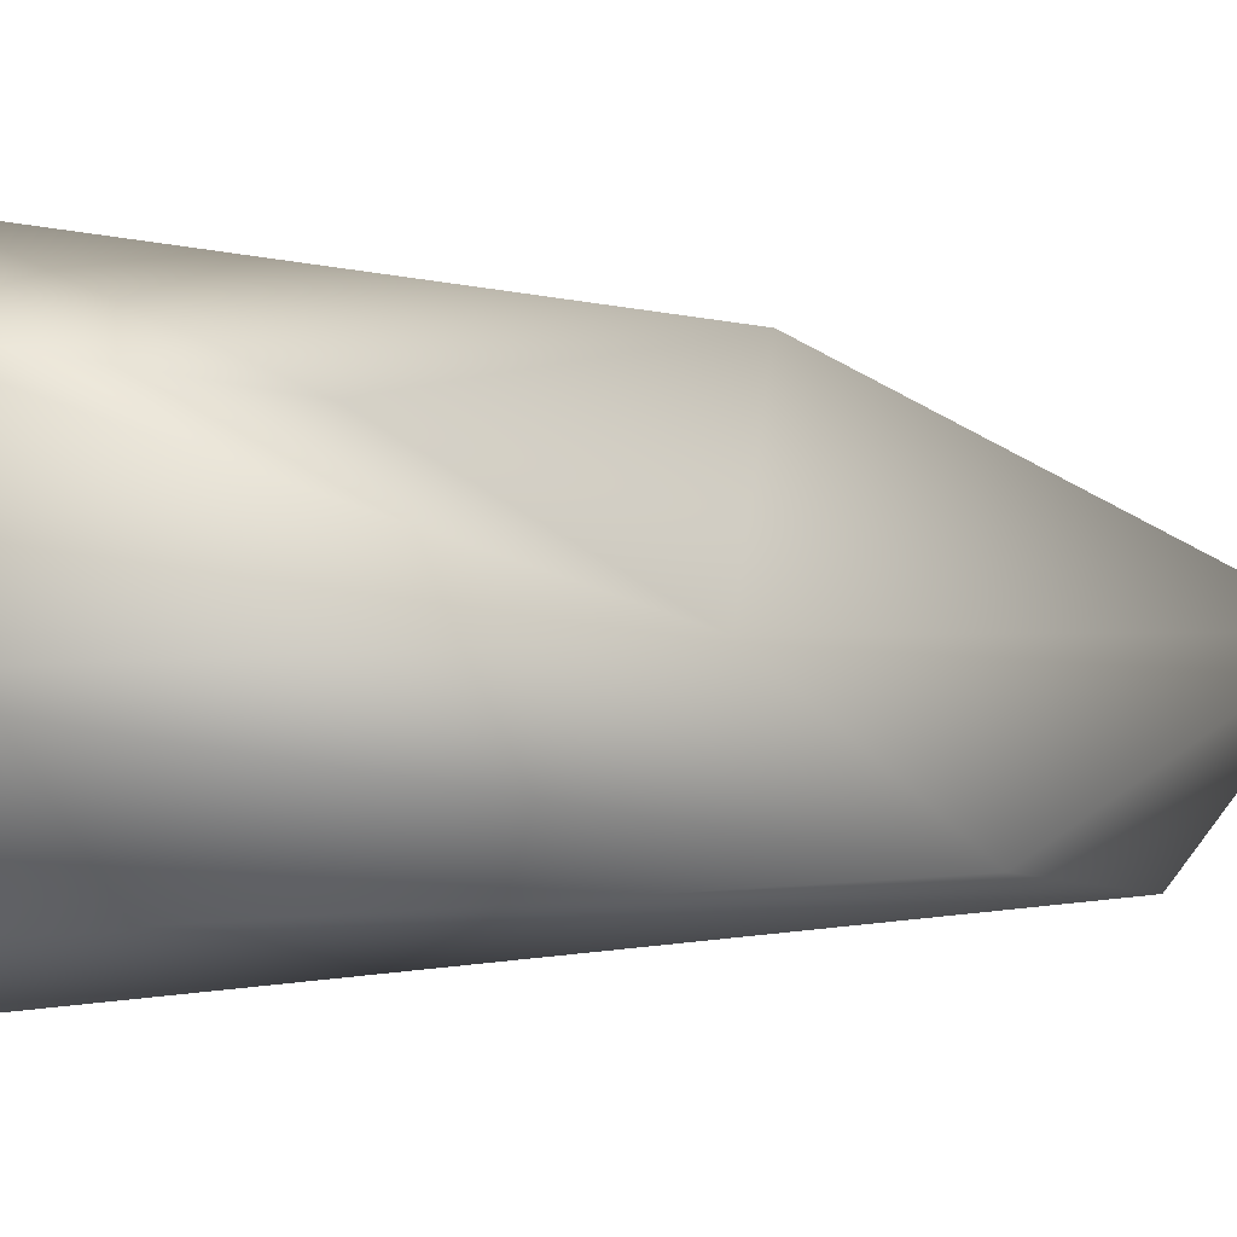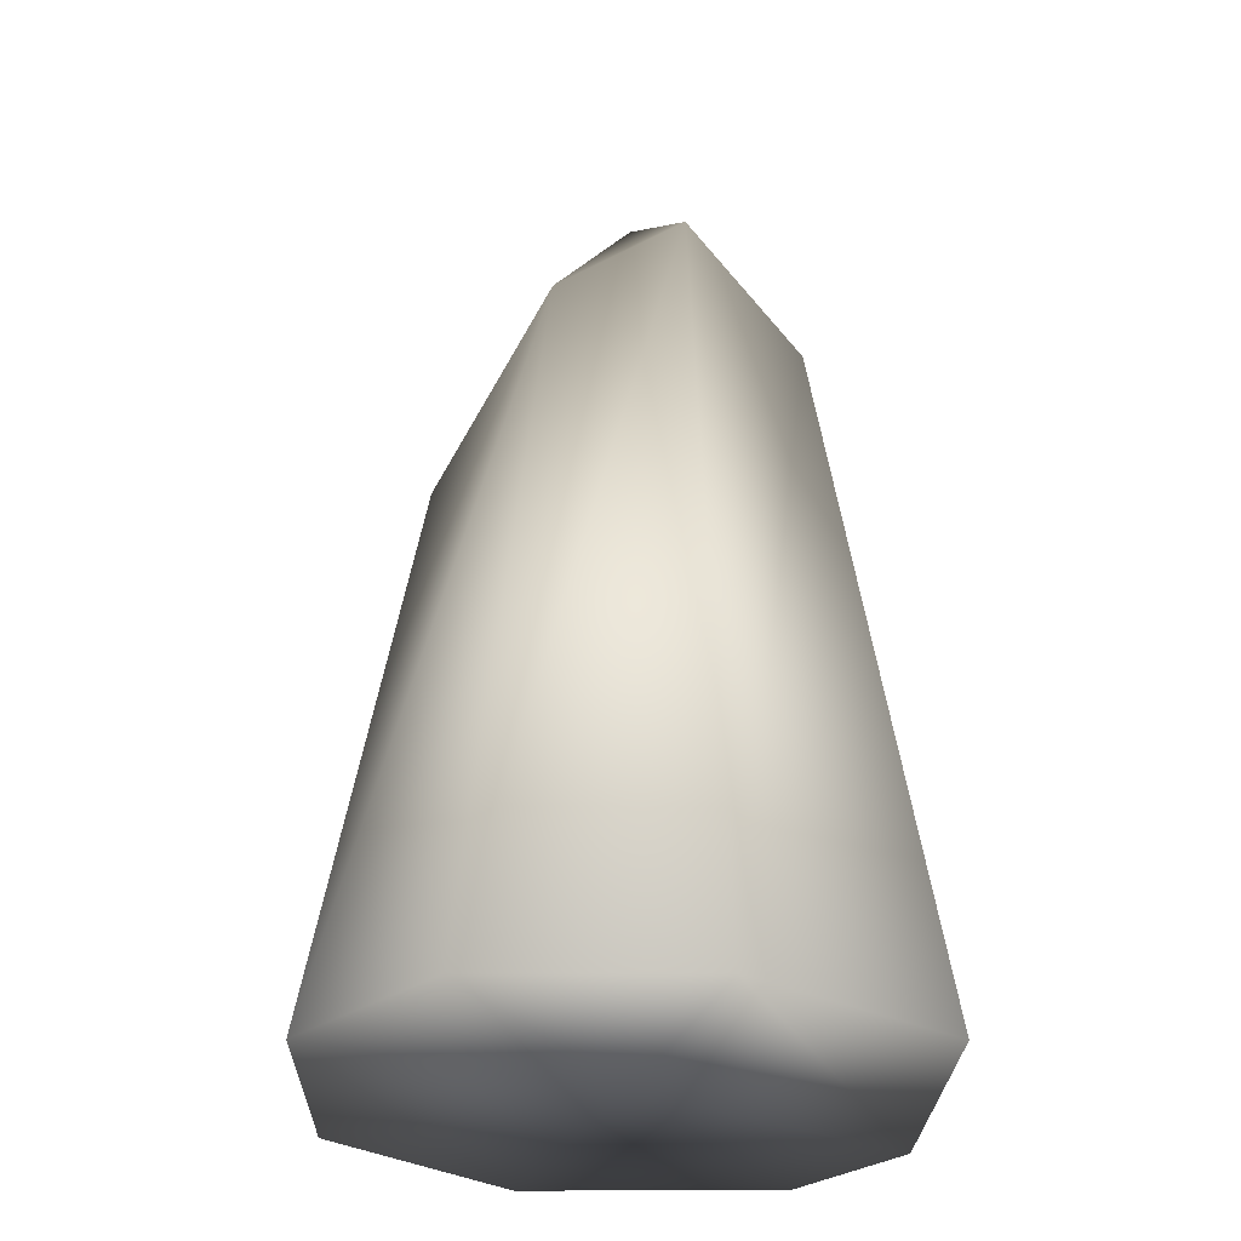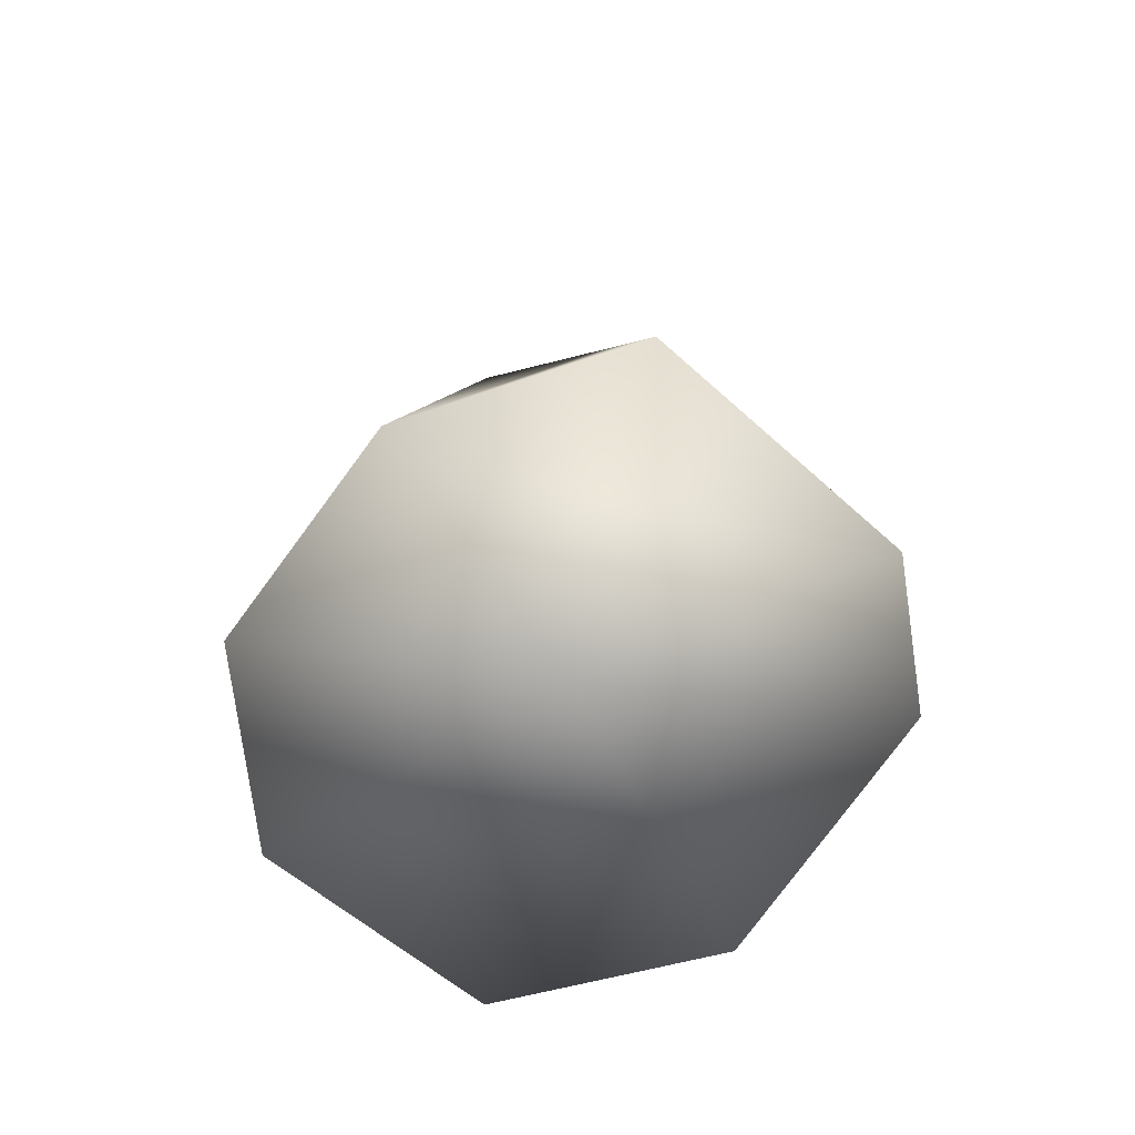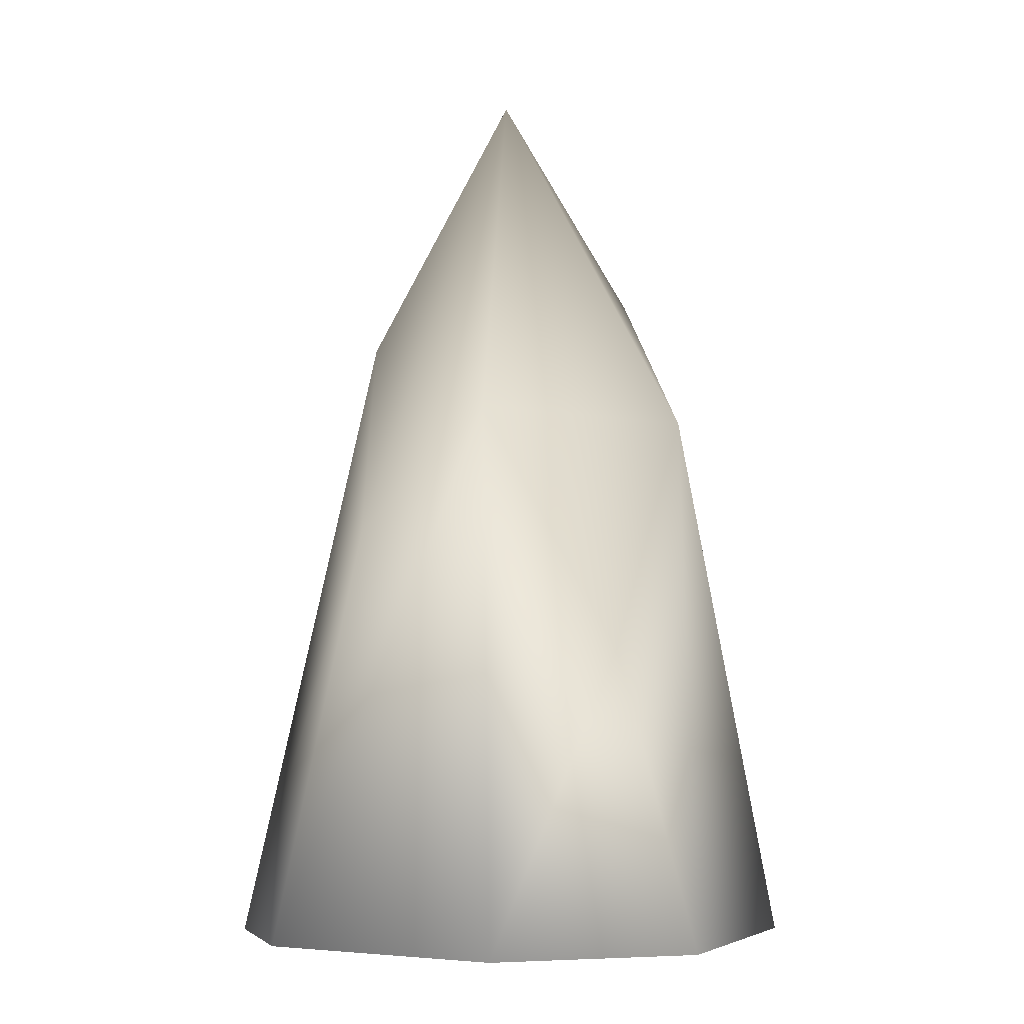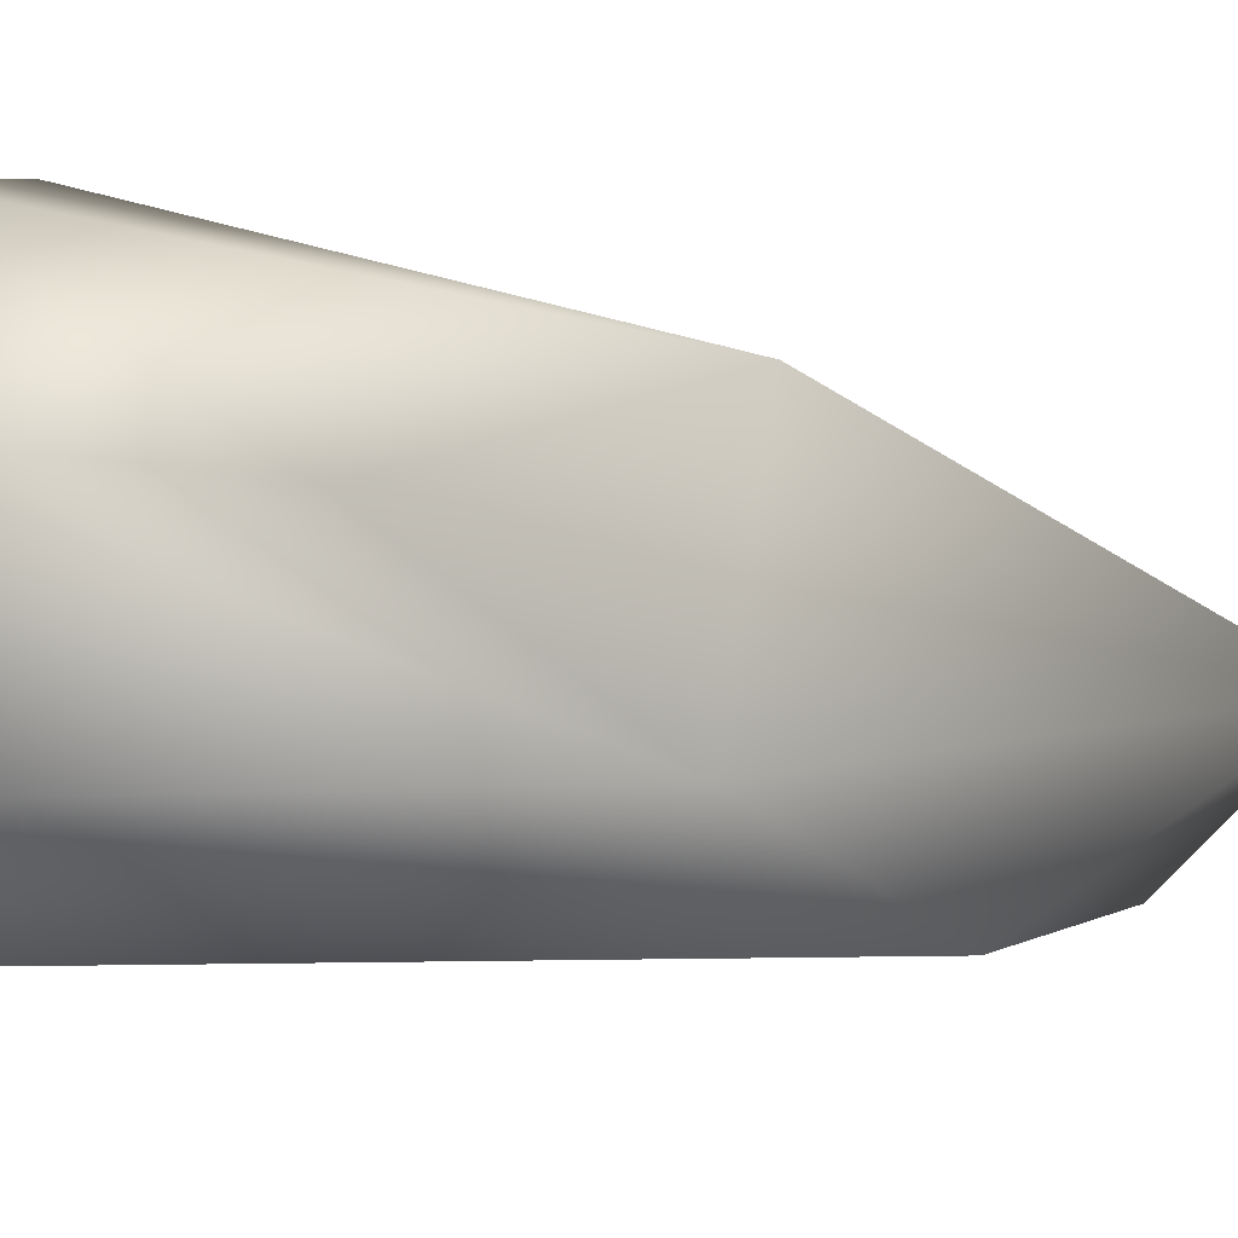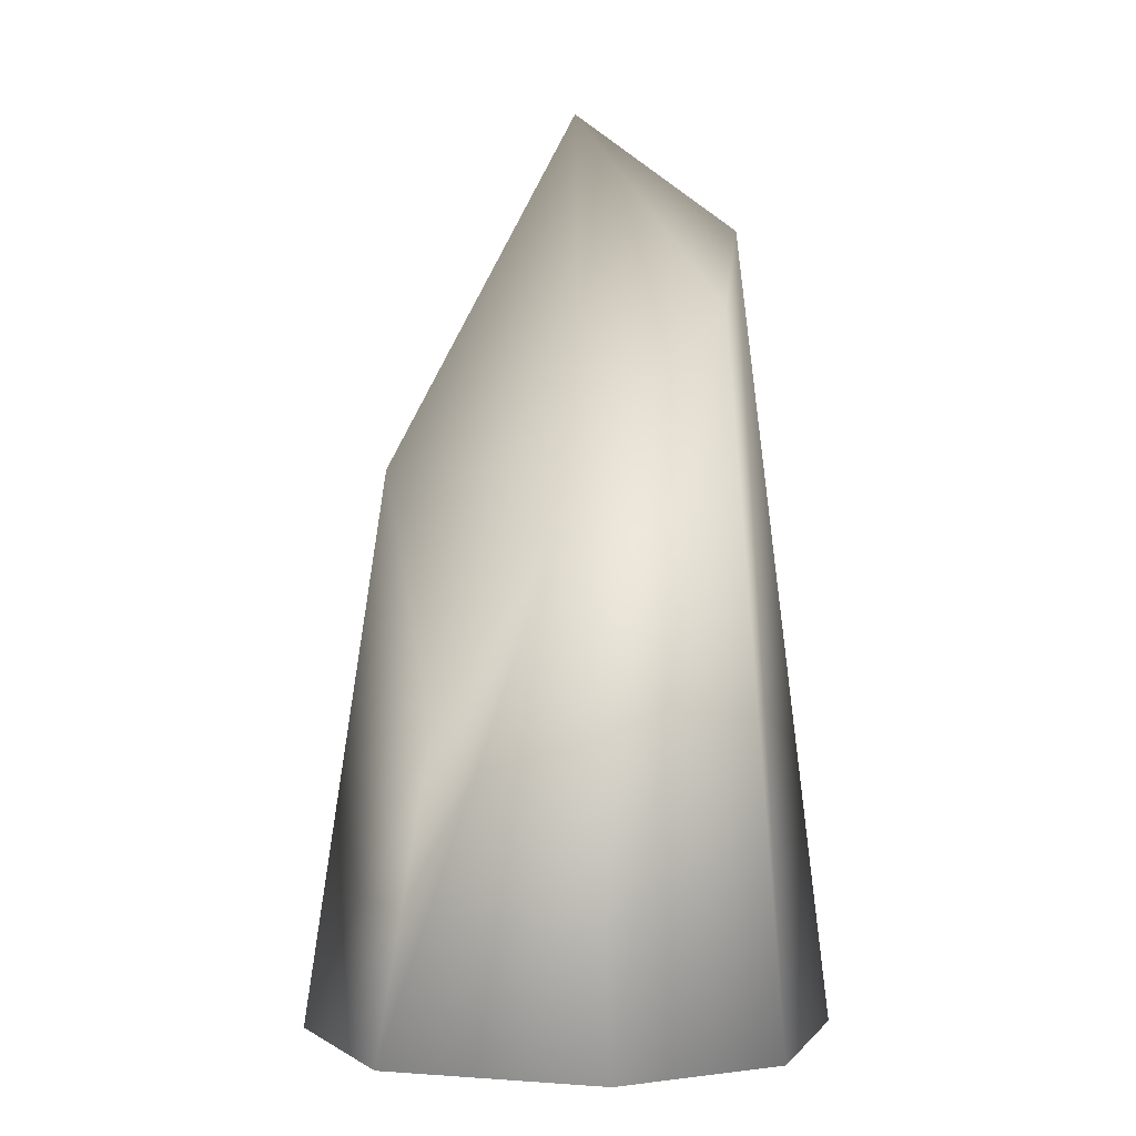
<metadata>
{"format":"obj","ext":"obj","renderer":"f3d","projection":"perspective","resolution":1024,"background":"white","views":[{"elev":0.8,"azim":99.1,"up":"+Z"},{"elev":-31.3,"azim":161.7,"up":"+Y"},{"elev":-77.2,"azim":-144.9,"up":"+Y"},{"elev":-3.7,"azim":8.0,"up":"+Y"},{"elev":26.1,"azim":102.1,"up":"+Z"},{"elev":0.1,"azim":88.3,"up":"+Y"}]}
</metadata>
<code>
v  -45.36 0 39.37
v  -58.43 0 13.71
v  -0.0566 0 -0
v  4.05 0 56.16
v  60.39 0 -4.78
v  45.24 0 39.37
v  -45.36 0 -39.37
v  -0.0566 0 -53.13
v  42.96 0 -38.85
v  -27.94 88.81 31.61
v  0 115.3 39.37
v  -0.6163 189.6 -0
v  -31.36 133.1 -0
v  27.64 63.17 29.13
v  39.37 114.8 -0
v  -0.6163 165.3 -33.73
v  -27.27 144.4 -26.24
v  24.6 146.7 -29.14
o Box003
g Box003
f 1 2 3 4
f 4 3 5 6
f 2 7 8 3
f 3 8 9 5
f 10 11 12 13
f 11 14 15 12
f 13 12 16 17
f 12 15 18 16
f 1 4 11 10
f 4 6 14 11
f 6 5 15 14
f 5 9 18 15
f 9 8 16 18
f 8 7 17 16
f 7 2 13 17
f 2 1 10 13

</code>
